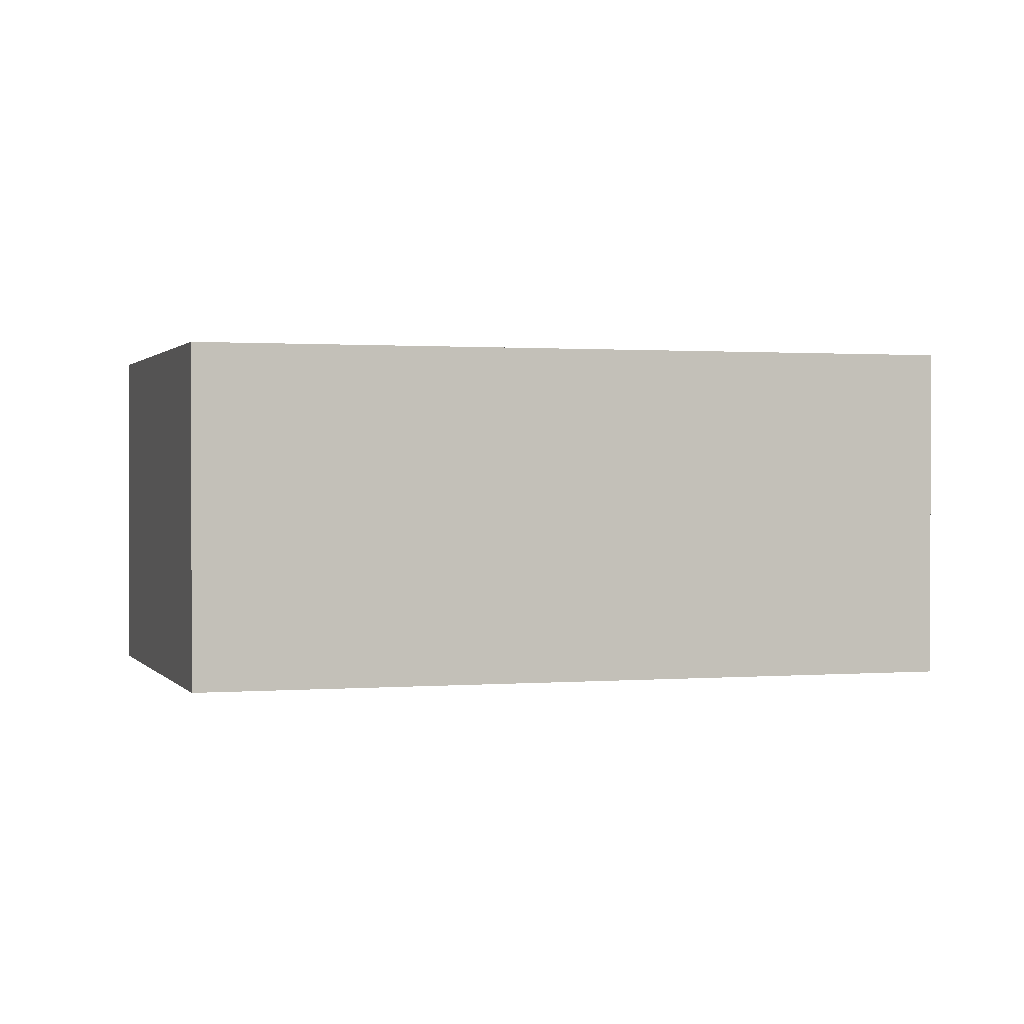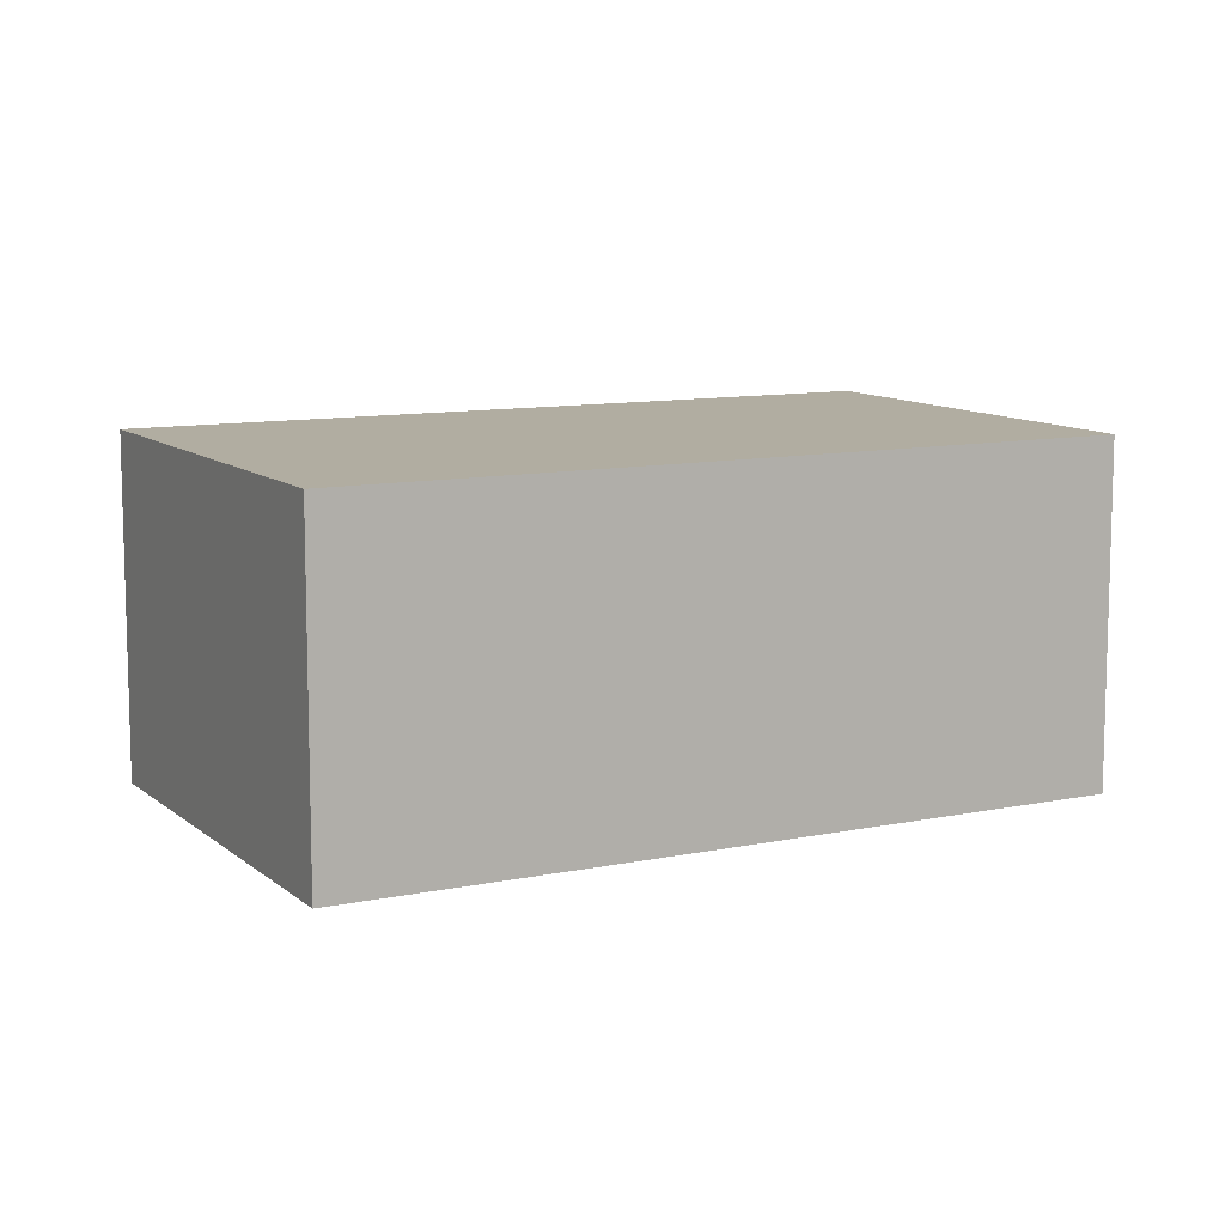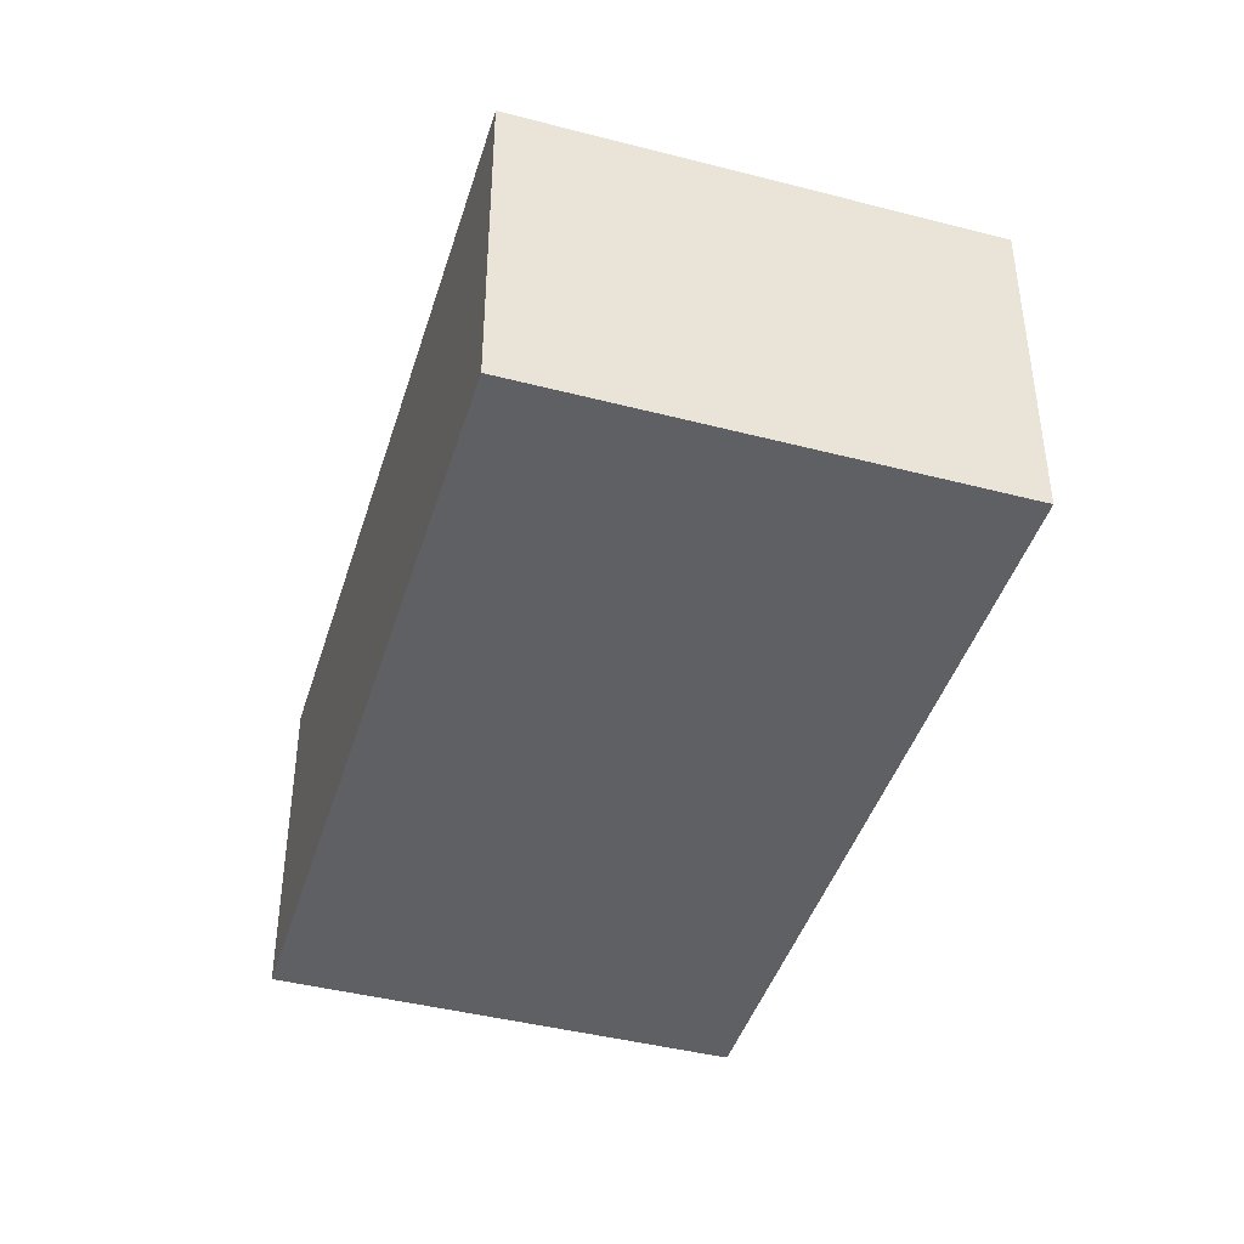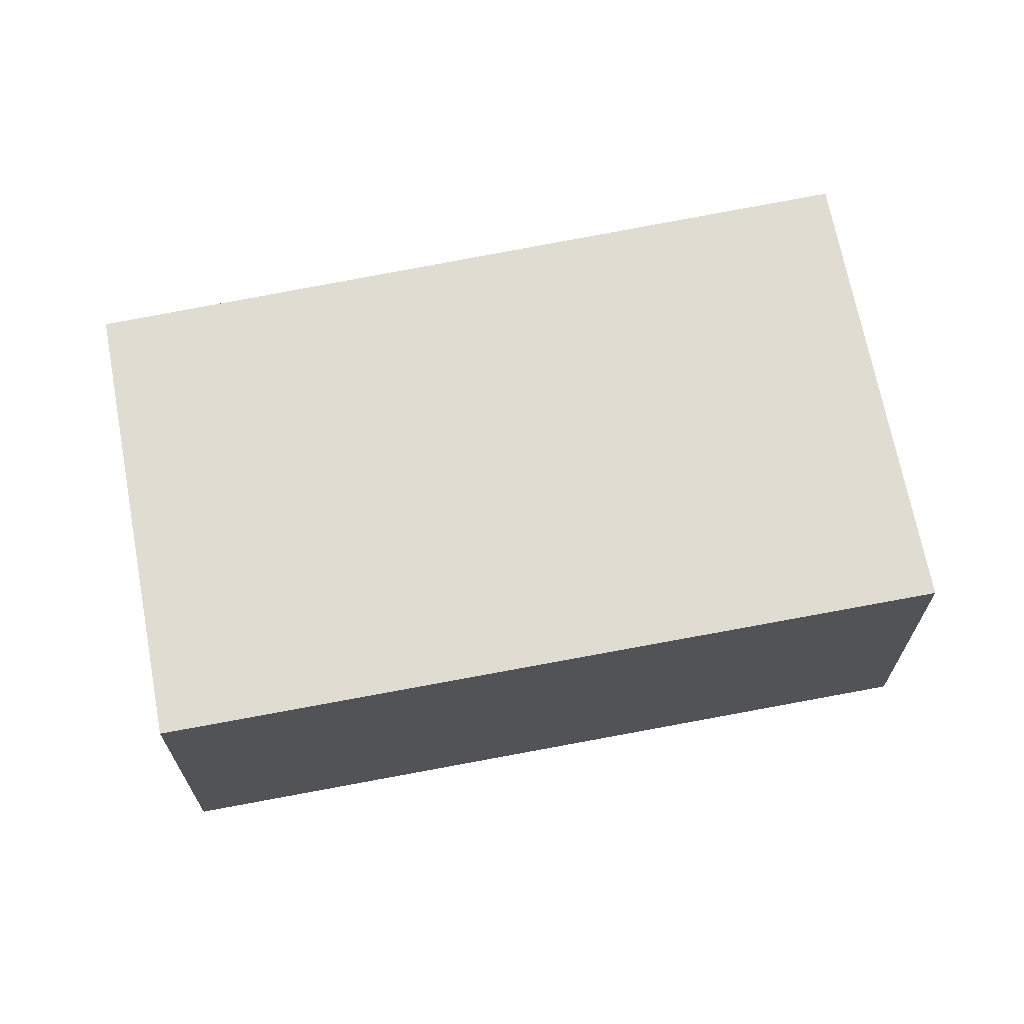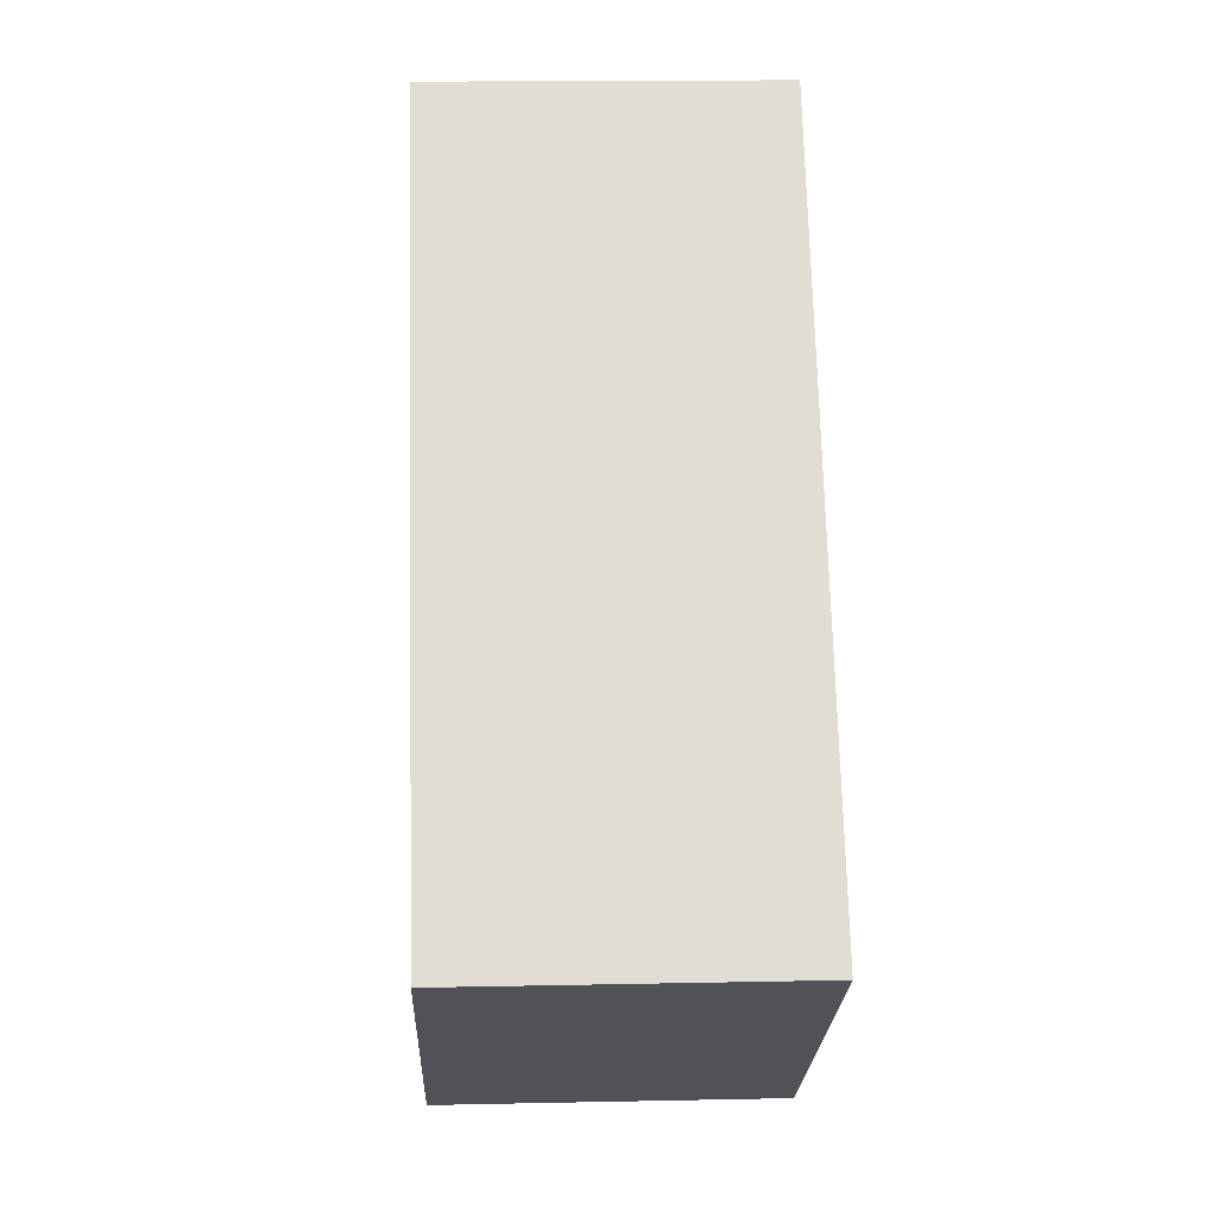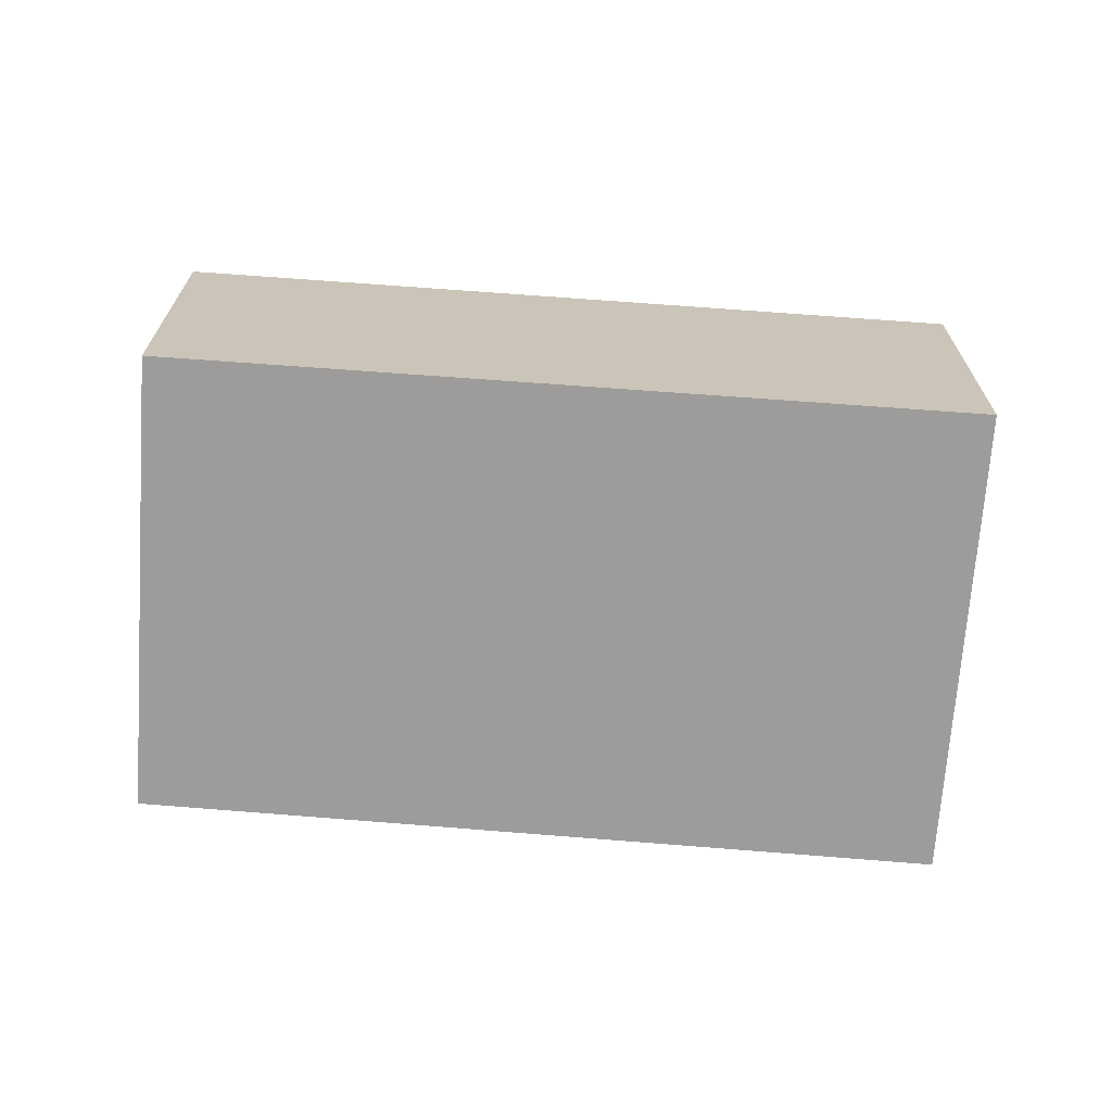
<metadata>
{"format":"obj","ext":"obj","renderer":"f3d","projection":"perspective","resolution":1024,"background":"white","views":[{"elev":0.9,"azim":-143.7,"up":"+Y"},{"elev":10.3,"azim":-154.4,"up":"+Y"},{"elev":-44.1,"azim":126.3,"up":"+Y"},{"elev":69.2,"azim":42.3,"up":"+Y"},{"elev":15.9,"azim":87.5,"up":"+Z"},{"elev":-70.1,"azim":48.9,"up":"+Y"}]}
</metadata>
<code>
v  0 2.592 1.587e-16
v  6.475 2.592 -2.751
v  3.59 2.592 -4.904
v  2.799 2.592 2.13
v  6.475 1.685e-16 -2.751
v  3.59 3.003e-16 -4.904
v  0 0 0
v  2.799 -1.304e-16 2.13
g defaultobject
f 1 2 3
f 2 1 4
f 5 3 2
f 3 5 6
f 6 1 3
f 1 6 7
f 7 4 1
f 4 7 8
f 8 2 4
f 2 8 5
f 8 6 5
f 6 8 7

</code>
